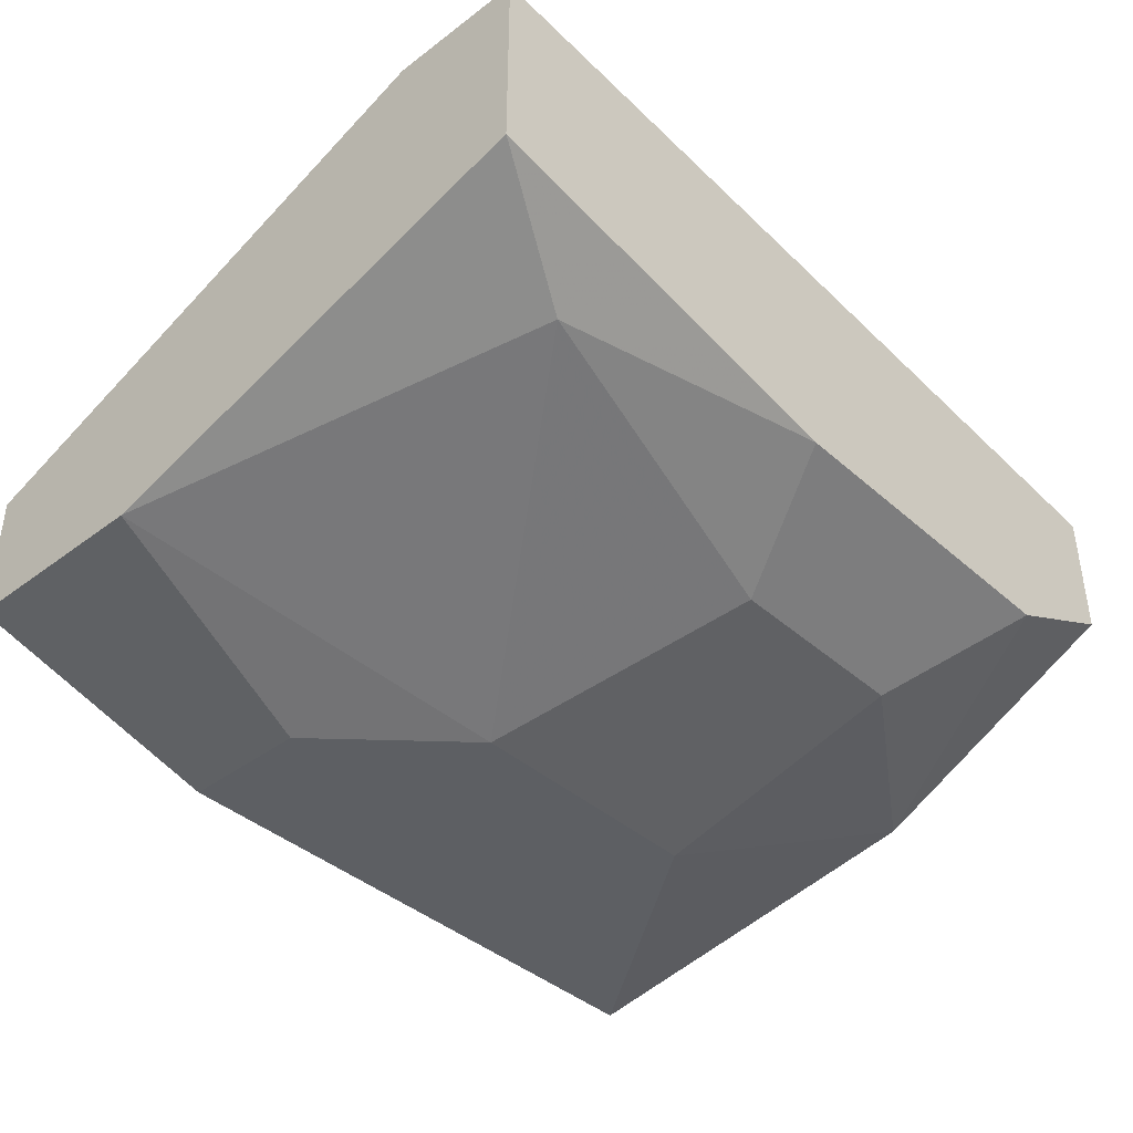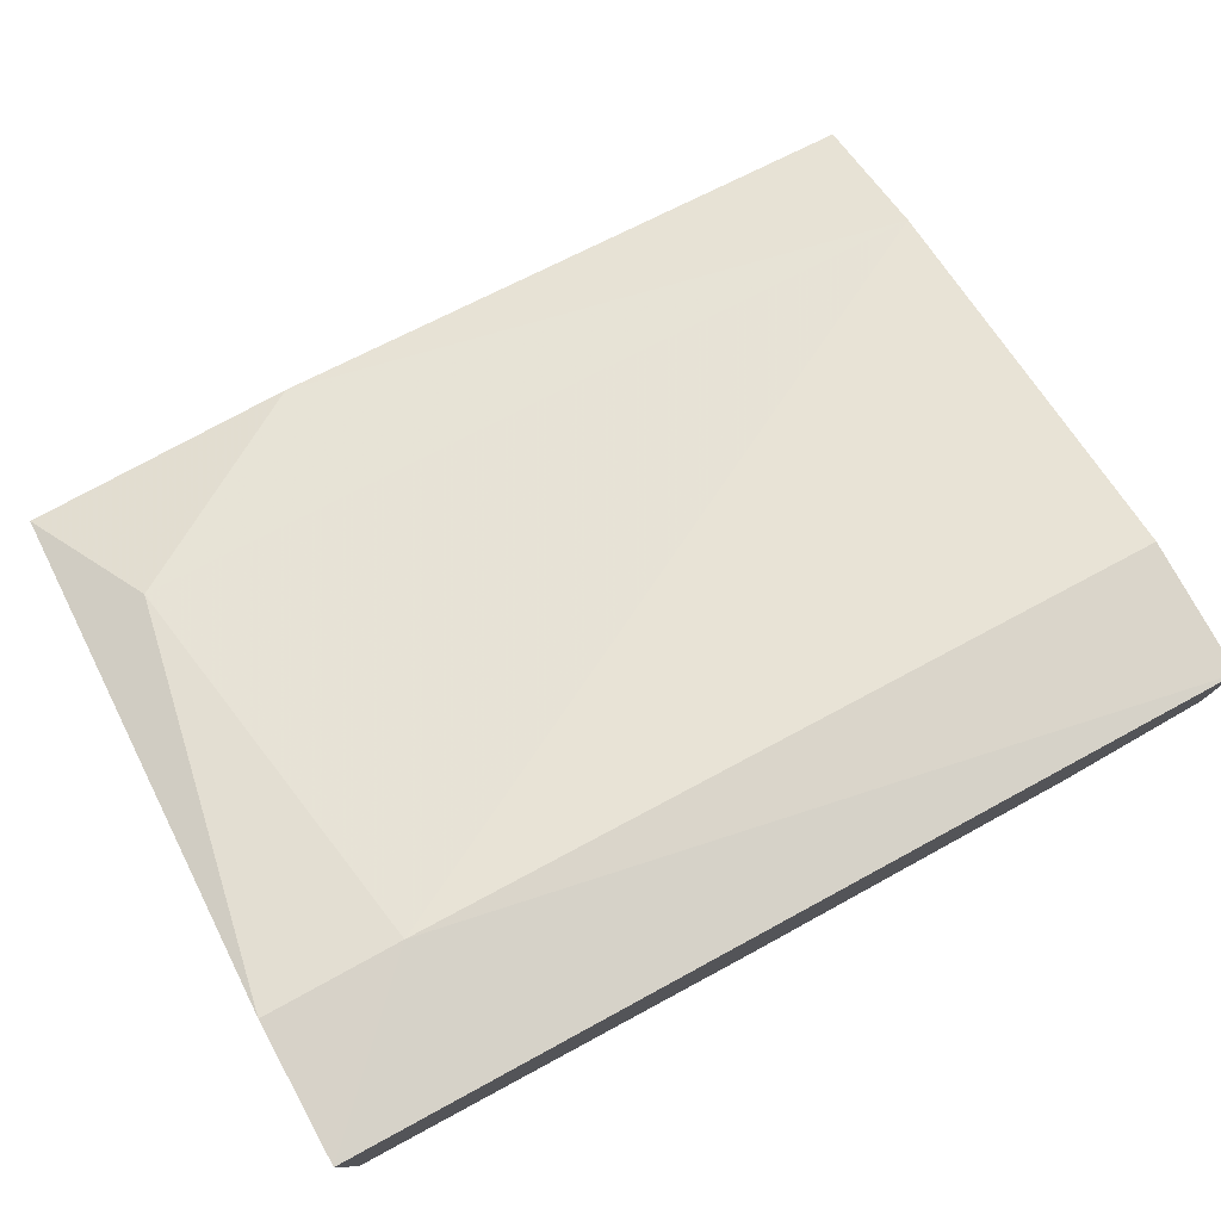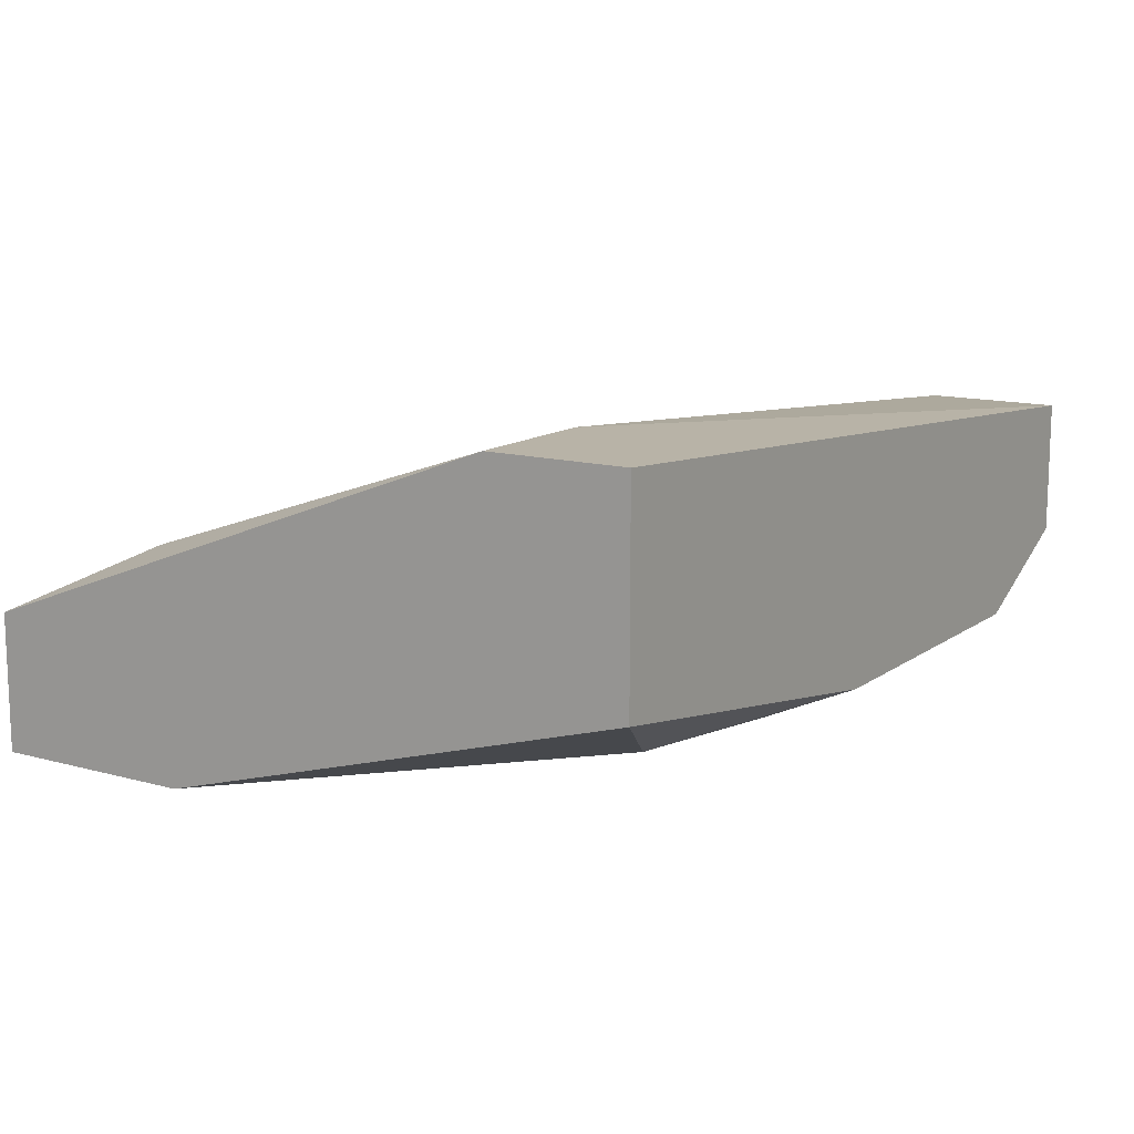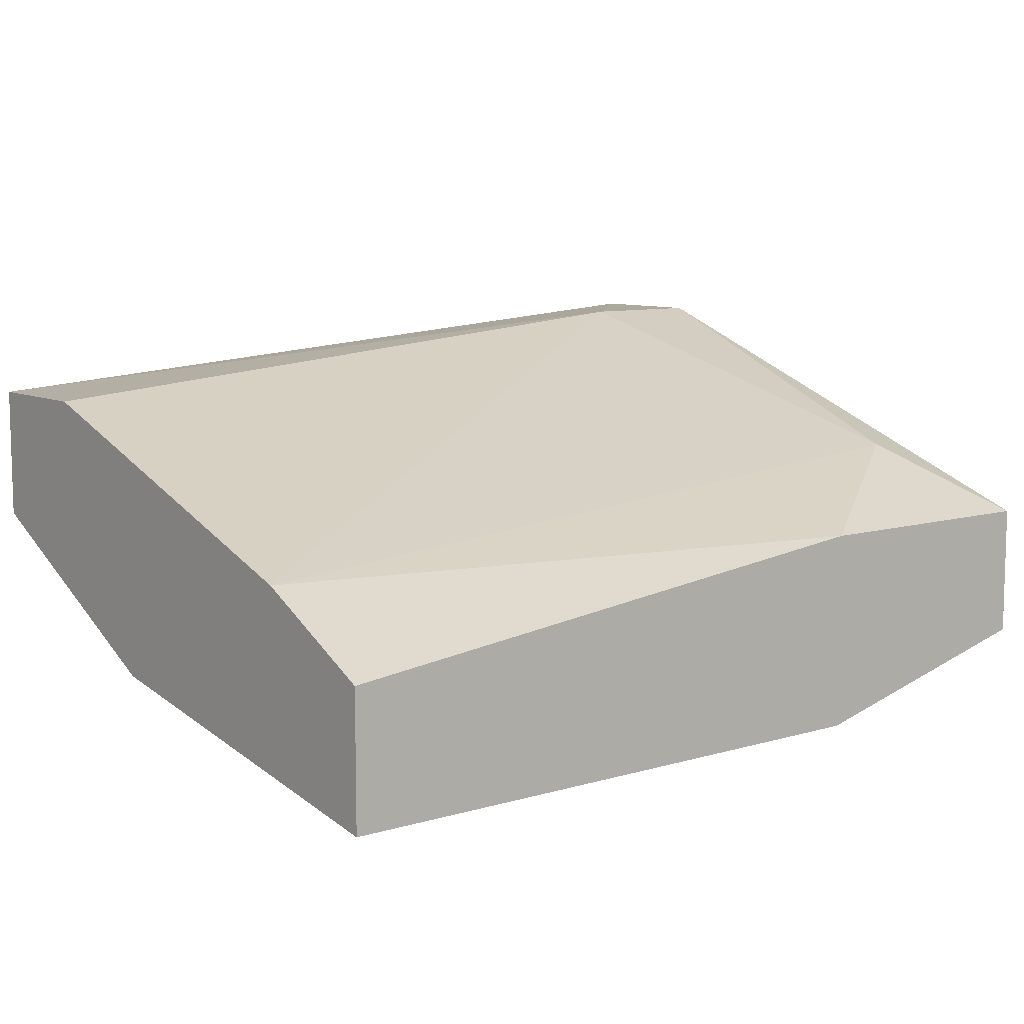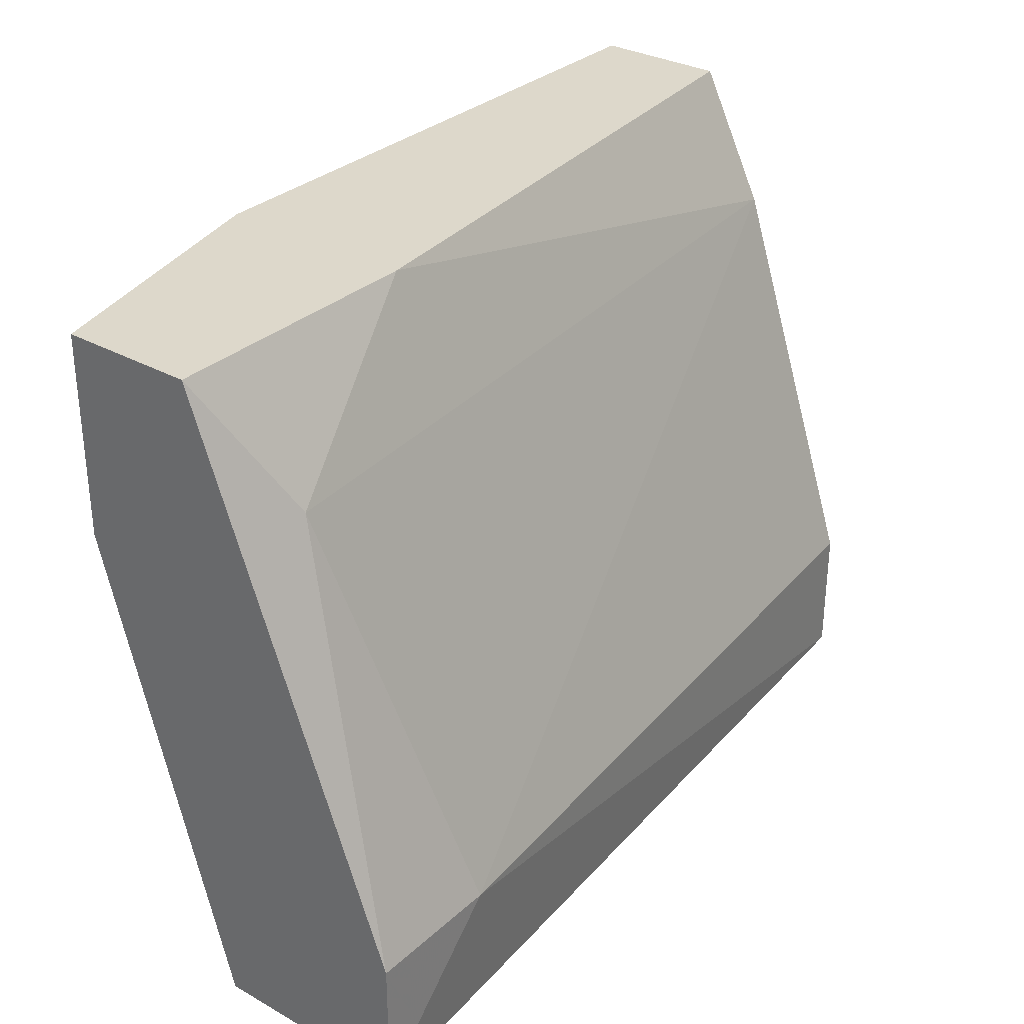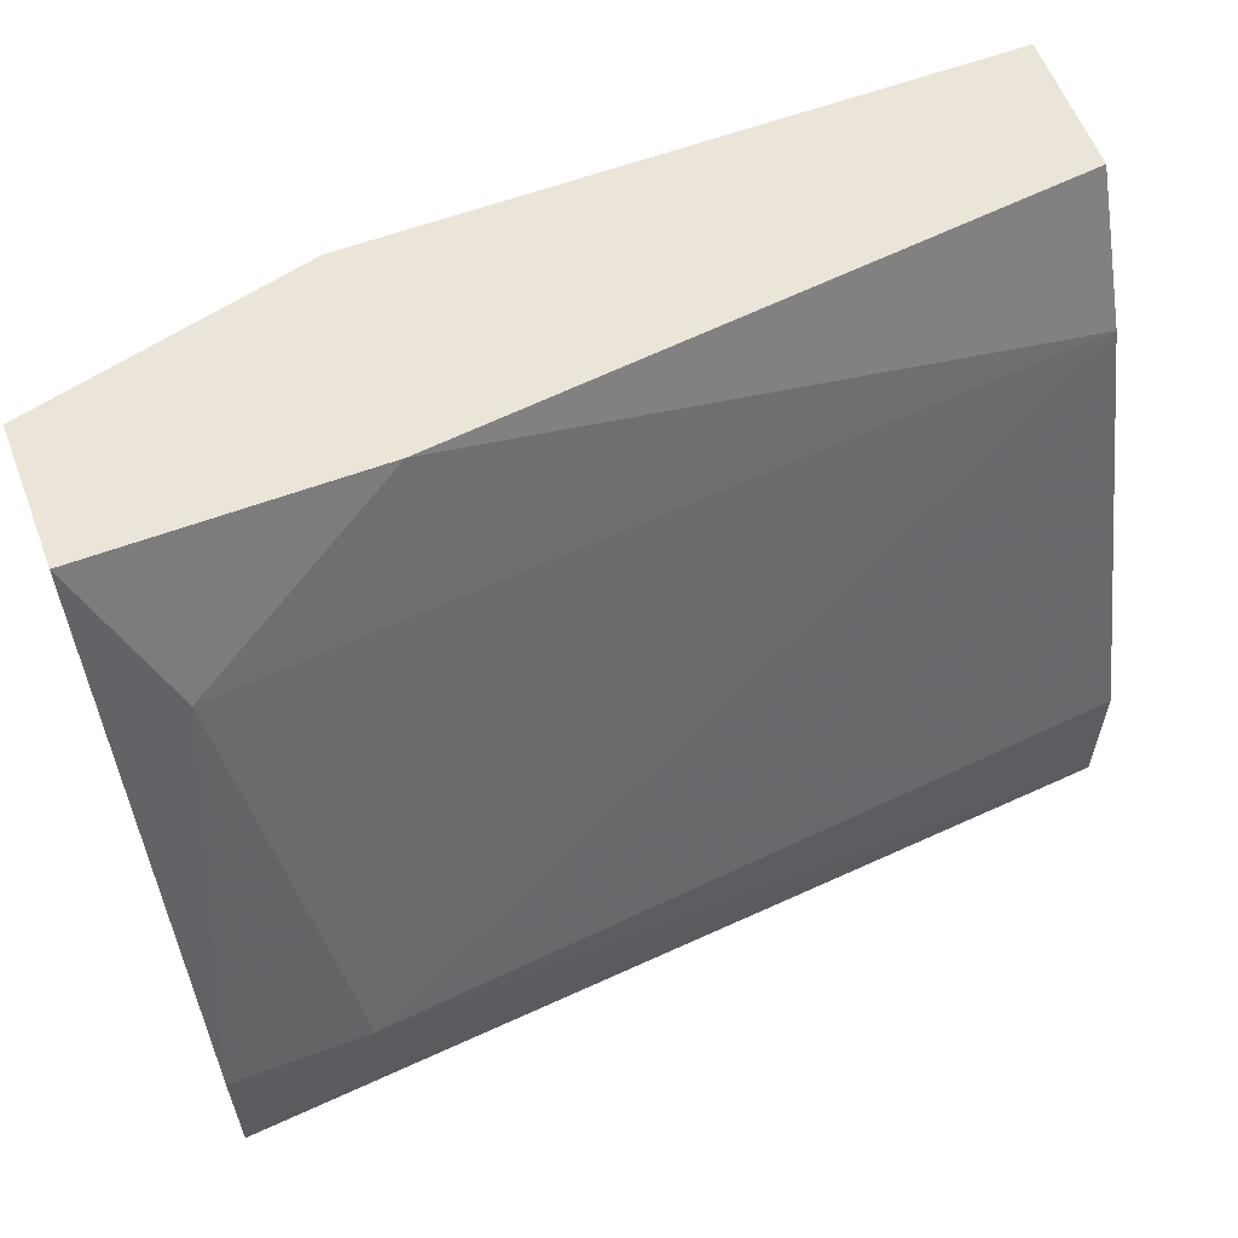
<metadata>
{"format":"obj","ext":"obj","renderer":"f3d","projection":"perspective","resolution":1024,"background":"white","views":[{"elev":-40.1,"azim":132.7,"up":"+Y"},{"elev":77.4,"azim":151.4,"up":"+Y"},{"elev":12.9,"azim":122.6,"up":"+Y"},{"elev":8.9,"azim":-38.3,"up":"+Y"},{"elev":31.4,"azim":128.4,"up":"+Z"},{"elev":59.6,"azim":159.1,"up":"+Z"}]}
</metadata>
<code>
v -0.005895 -0.04682 -0.01149
v -0.005895 -0.05094 0.000879
v -0.01414 -0.05094 0.000879
v -0.01414 -0.04888 -0.007364
v 0.004417 -0.0427 0.005004
v -0.0162 -0.04682 -0.01149
v 0.002354 -0.04682 -0.009427
v 0.002354 -0.03857 -0.007364
v -0.02032 -0.04064 -0.01149
v -0.02032 -0.04064 -0.007364
v -0.02032 -0.04682 0.009129
v -0.02032 -0.05094 0.009129
v -0.02032 -0.04476 -0.01149
v -0.02032 -0.04476 0.005004
v -0.02032 -0.04888 -0.003241
v -0.00177 -0.05094 0.009129
v -0.00177 -0.05094 0.005004
v -0.00177 -0.04476 0.009129
v -0.007952 -0.04888 -0.007364
v 0.006479 -0.04476 0.009129
v 0.006479 -0.04476 -0.01149
v 0.006479 -0.03857 -0.01149
v 0.006479 -0.03857 -0.007364
v 0.006479 -0.04888 0.009129
v 0.006479 -0.04888 0.002941
f 15 6 4
f 13 9 22
f 9 13 11
f 24 11 12
f 11 13 12
f 13 22 21
f 22 24 21
f 9 11 10
f 24 22 20
f 11 24 20
f 22 9 8
f 9 10 8
f 17 12 3
f 13 21 6
f 10 11 14
f 5 8 14
f 8 10 14
f 12 13 15
f 3 12 15
f 13 6 15
f 21 24 25
f 24 17 25
f 21 25 7
f 24 12 16
f 17 24 16
f 12 17 16
f 3 19 2
f 17 3 2
f 25 17 2
f 7 25 2
f 19 7 2
f 11 20 18
f 20 5 18
f 14 11 18
f 5 14 18
f 20 22 23
f 5 20 23
f 22 8 23
f 8 5 23
f 6 21 1
f 19 6 1
f 7 19 1
f 21 7 1
f 19 3 4
f 6 19 4
f 3 15 4

</code>
